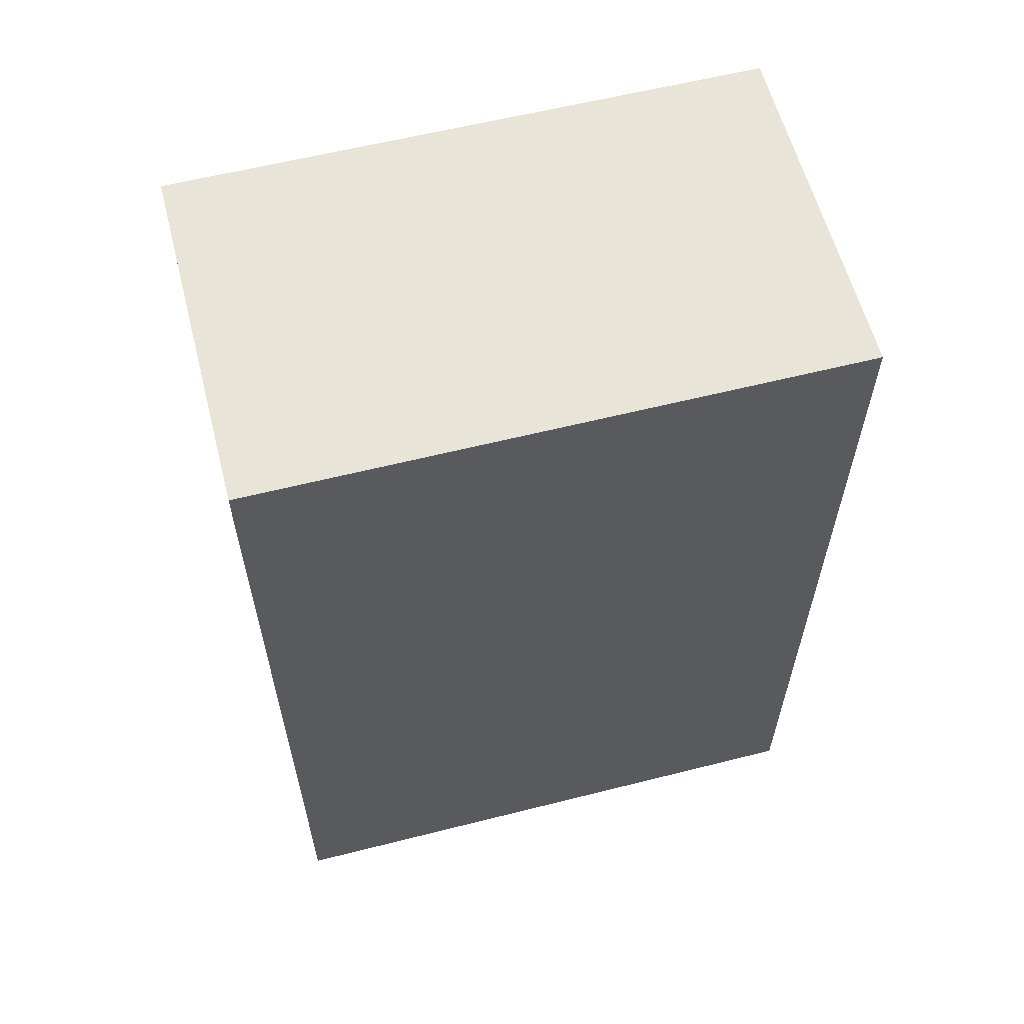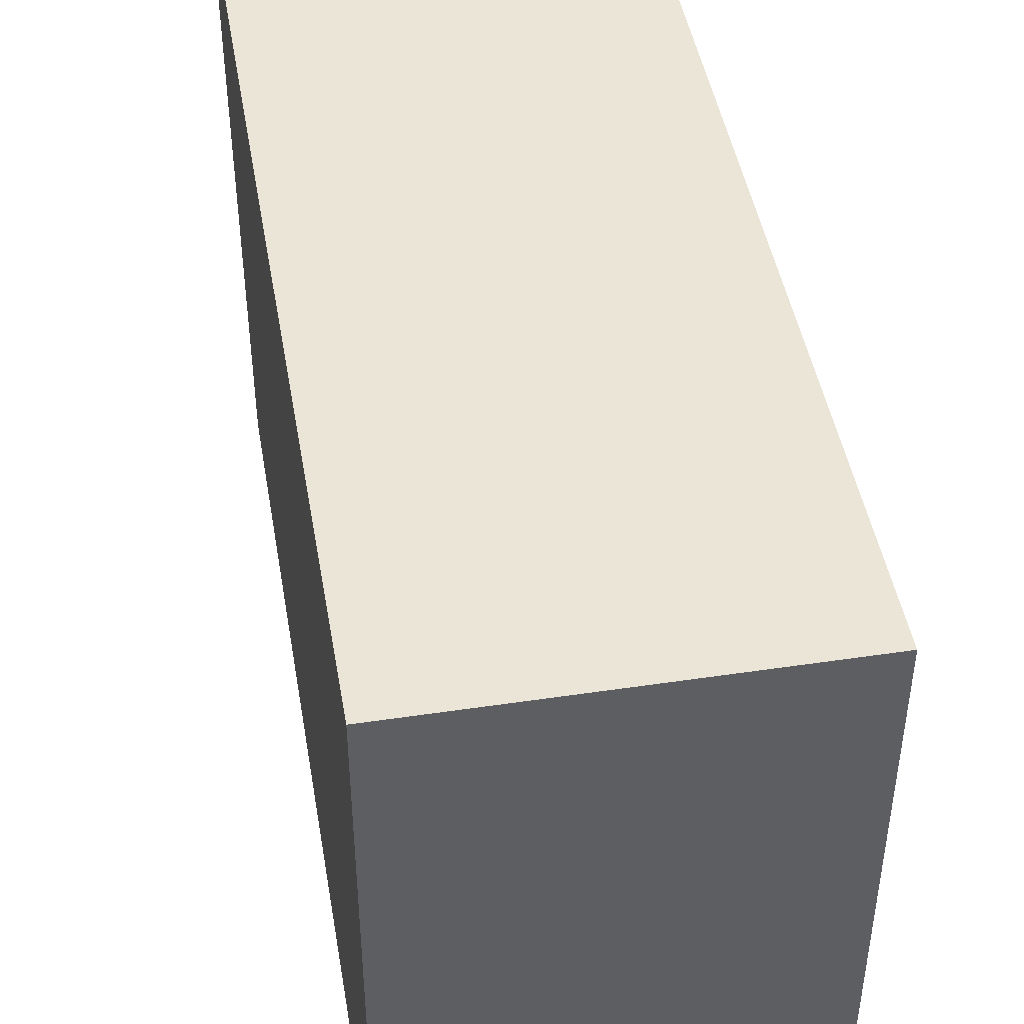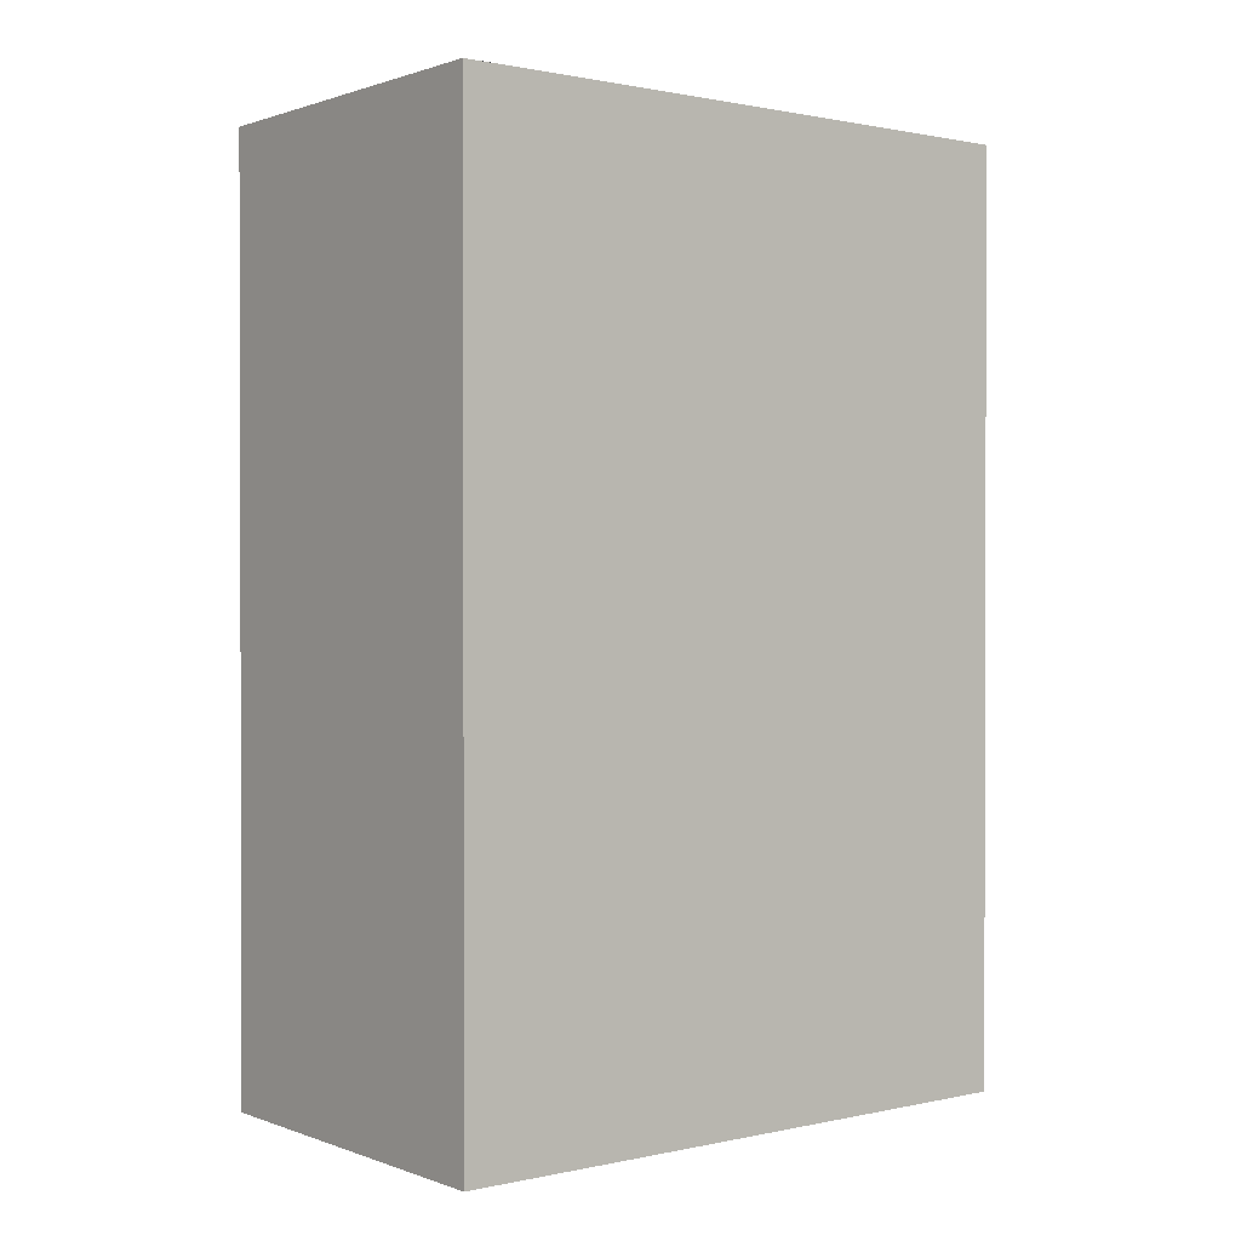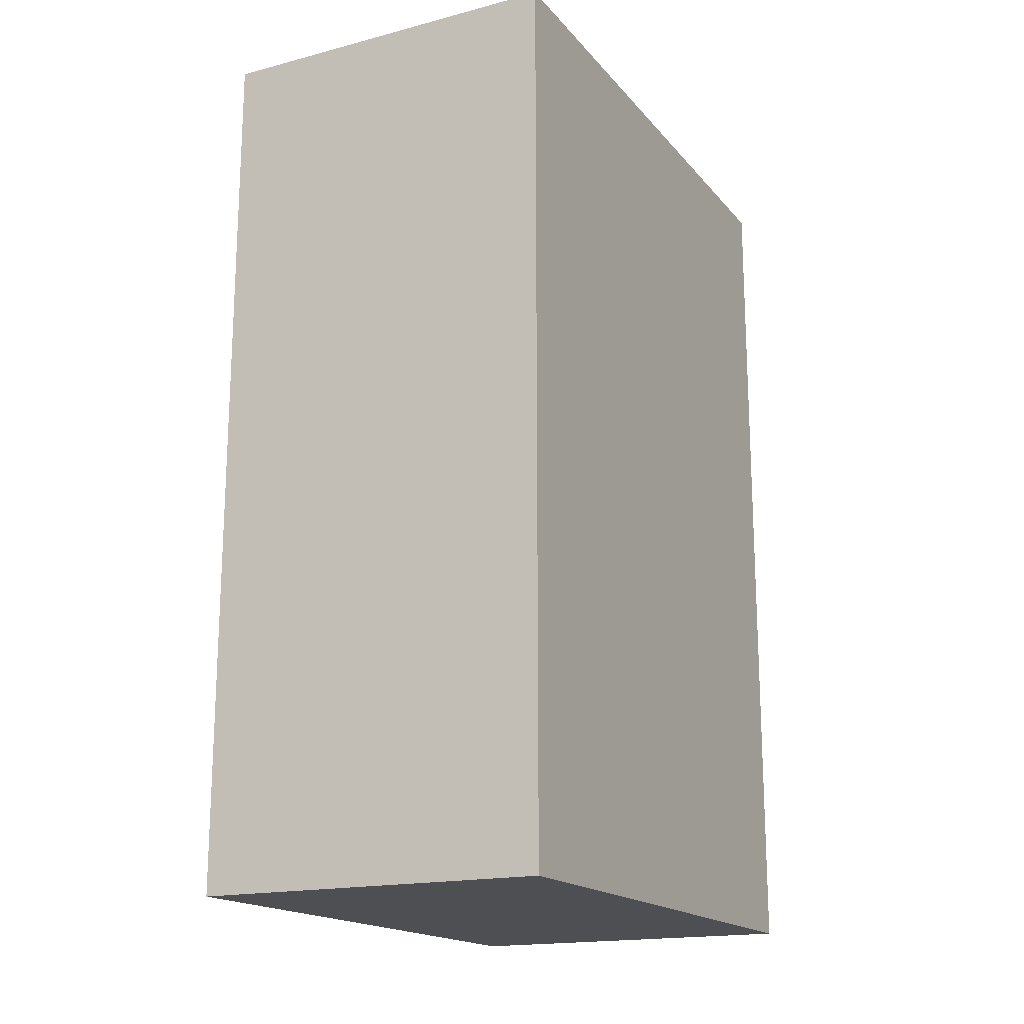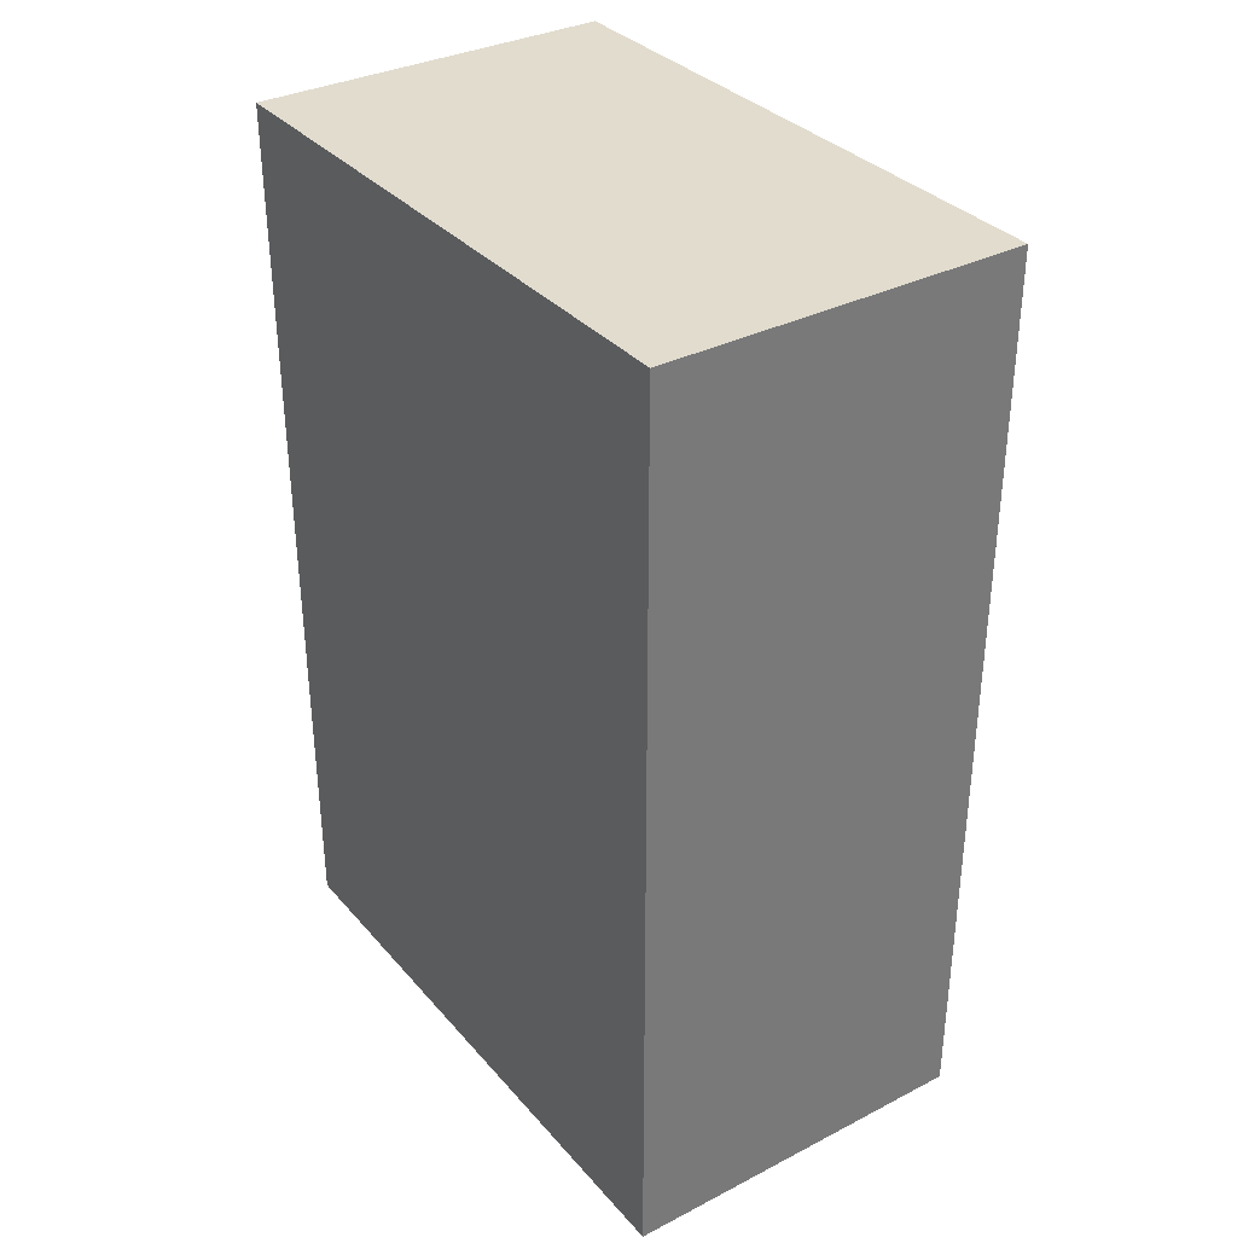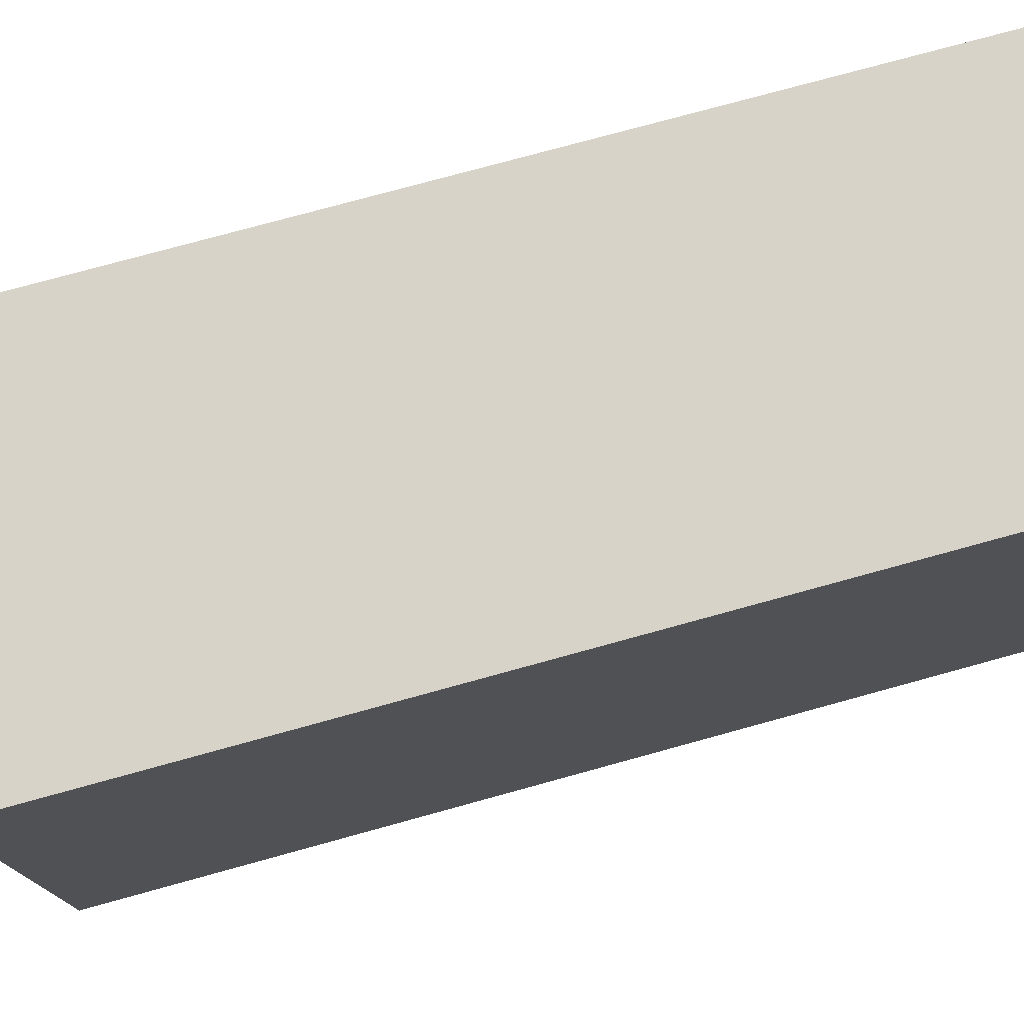
<metadata>
{"format":"obj","ext":"obj","renderer":"f3d","projection":"perspective","resolution":1024,"background":"white","views":[{"elev":59.9,"azim":75.5,"up":"+Z"},{"elev":45.7,"azim":-9.7,"up":"+Y"},{"elev":0.9,"azim":-128.3,"up":"+Z"},{"elev":-17.6,"azim":27.0,"up":"+Z"},{"elev":34.1,"azim":-34.6,"up":"+Z"},{"elev":76.1,"azim":74.6,"up":"+Y"}]}
</metadata>
<code>
o 12320
v 2174 1863 7.08
v 2174 1863 7.08
v 2174 1863 7.08
v 2174 1863 7.38
v 2174 1863 7.38
v 2174 1863 7.38
v 2174 1863 7.08
v 2174 1863 7.08
v 2174 1863 7.08
v 2174 1863 7.38
v 2174 1863 7.08
v 2174 1863 7.38
v 2174 1863 7.38
v 2174 1863 7.38
v 2174 1863 7.38
v 2174 1863 7.38
v 2174 1863 7.08
v 2174 1863 7.38
v 2174 1863 7.08
v 2174 1863 7.38
v 2174 1863 7.38
v 2174 1863 7.08
v 2174 1863 7.38
v 2174 1863 7.38
v 2174 1863 7.08
v 2174 1863 7.08
v 2174 1863 7.38
v 2174 1863 7.08
v 2174 1863 7.08
f 1 2 3
f 1 4 5
f 6 2 7
f 8 9 7
f 10 7 11
f 12 13 14
f 14 15 16
f 17 15 18
f 19 20 21
f 22 23 20
f 24 25 26
f 27 28 29

</code>
